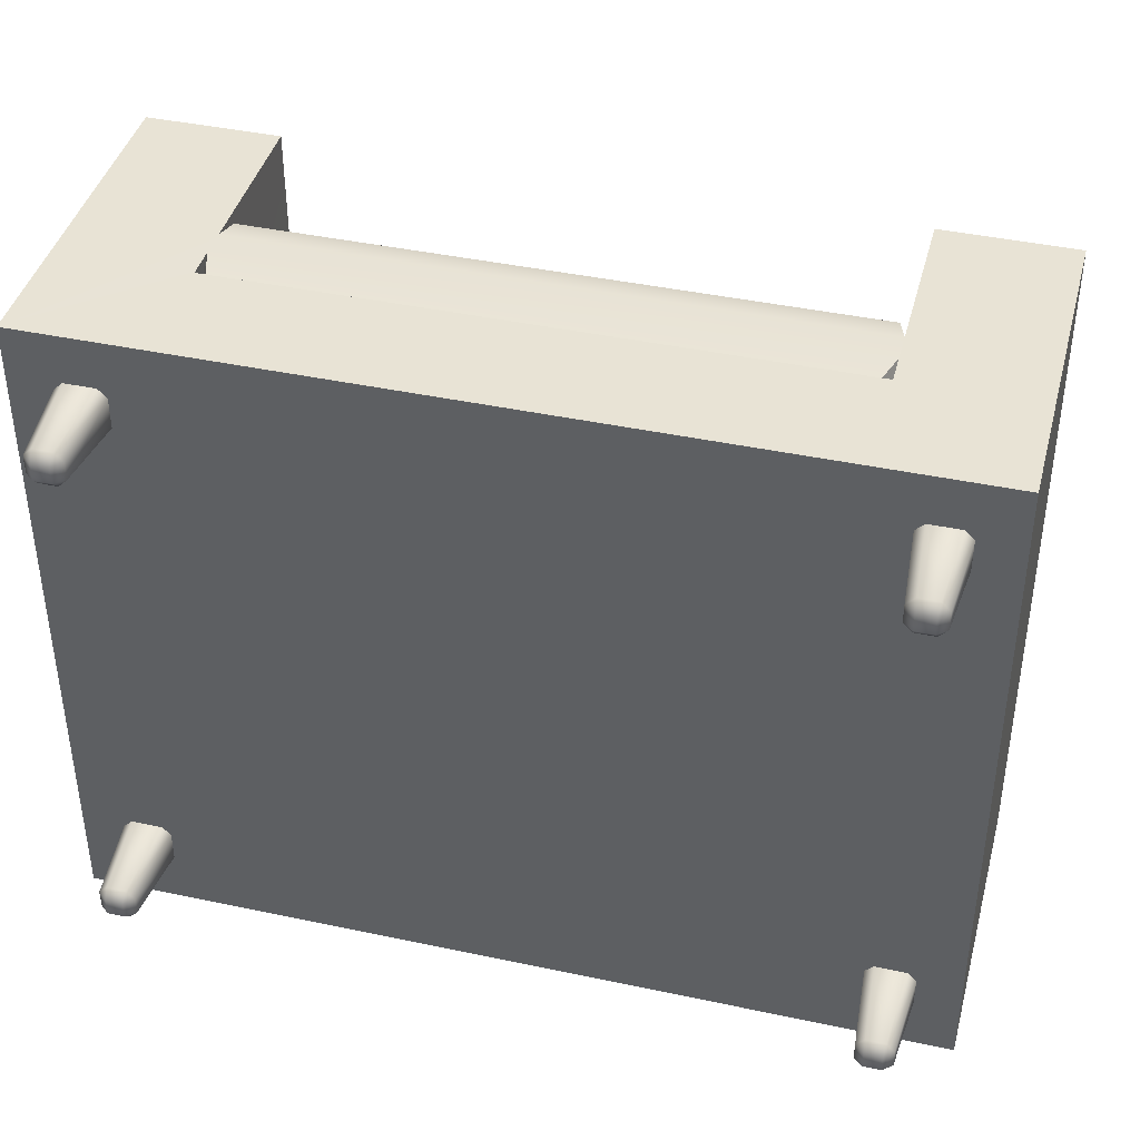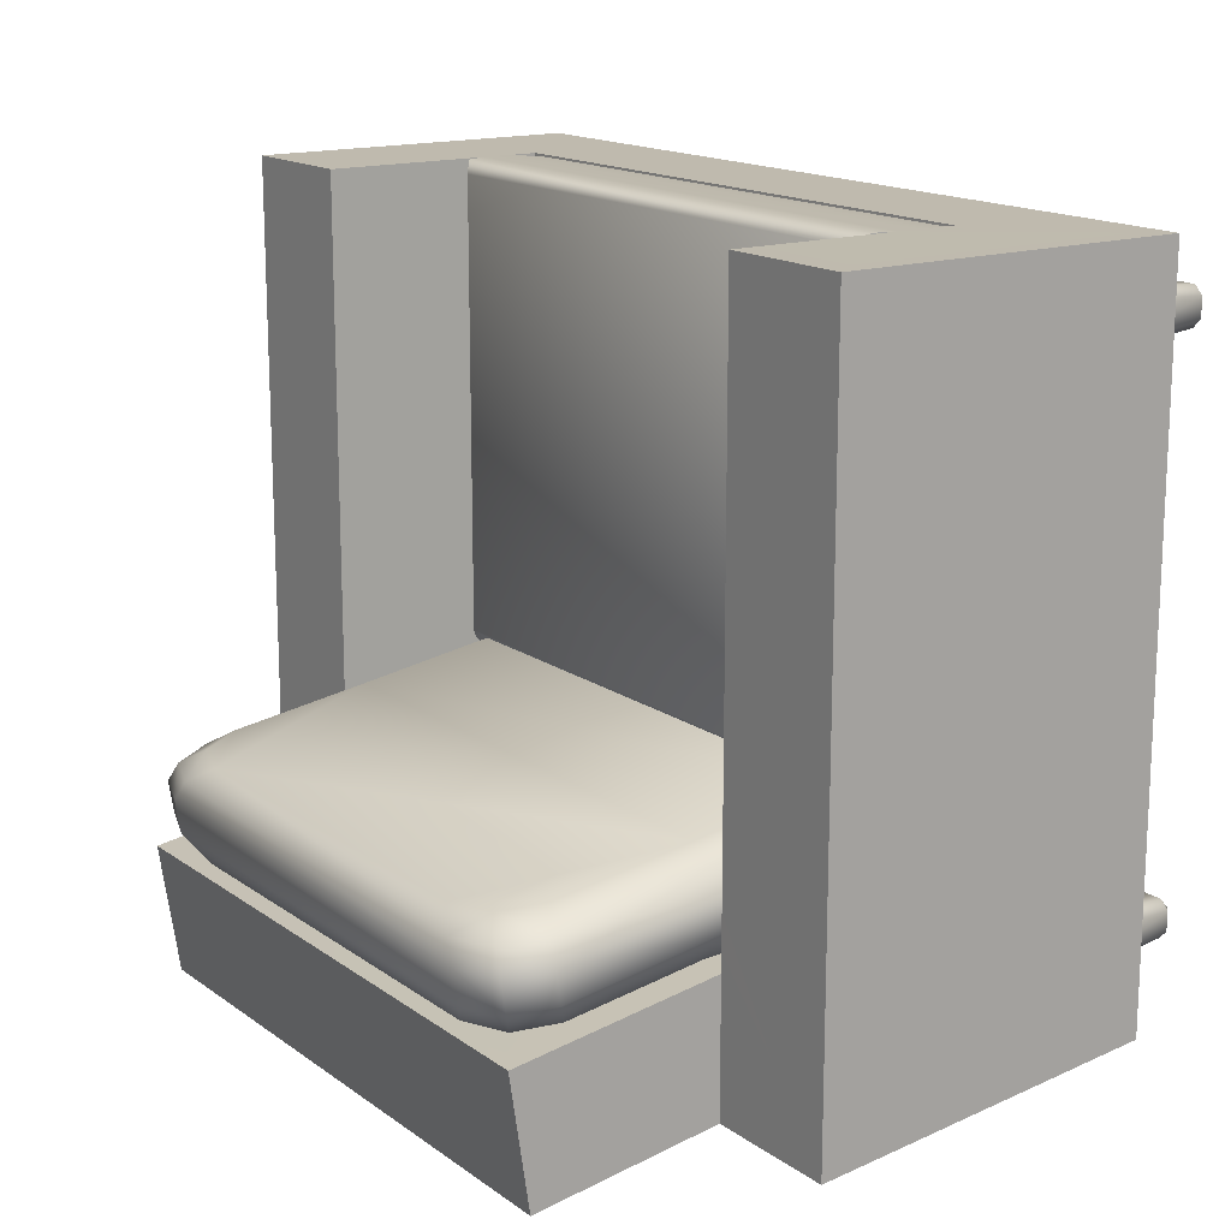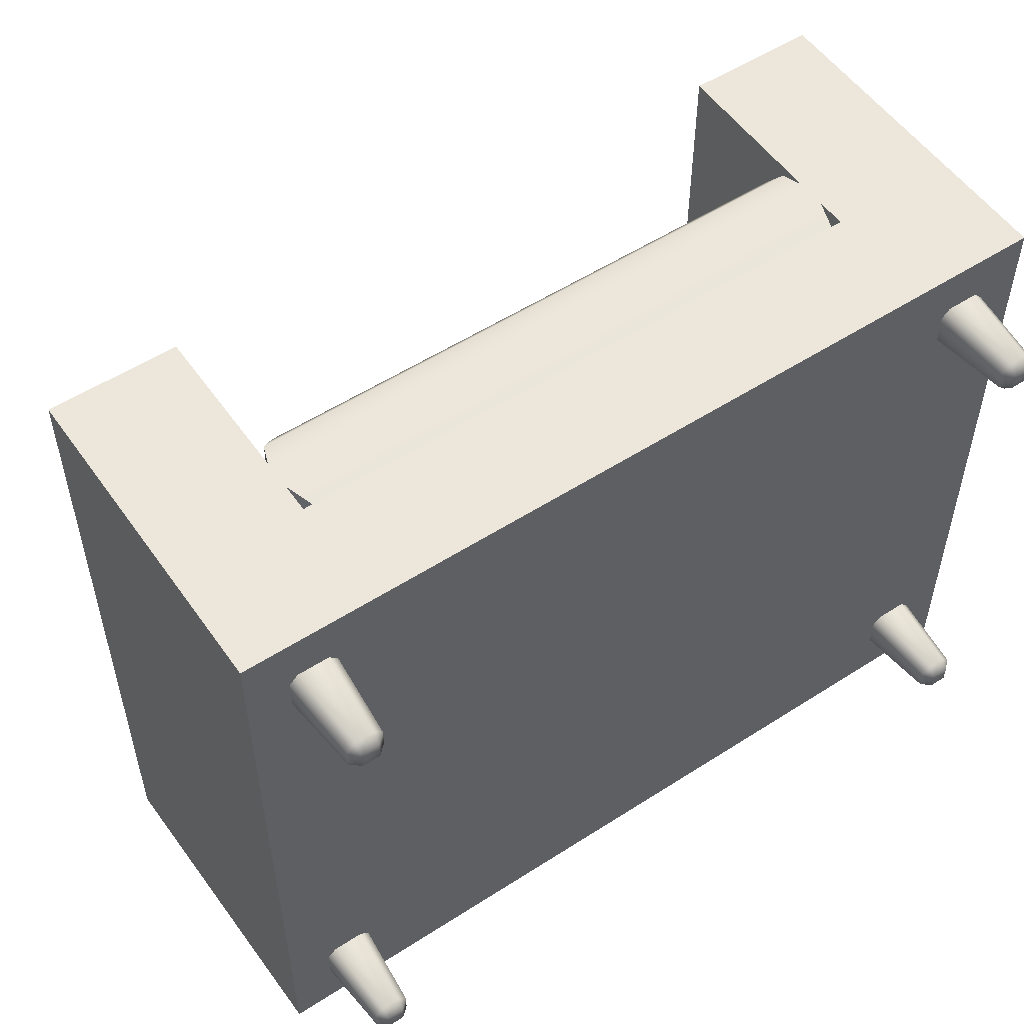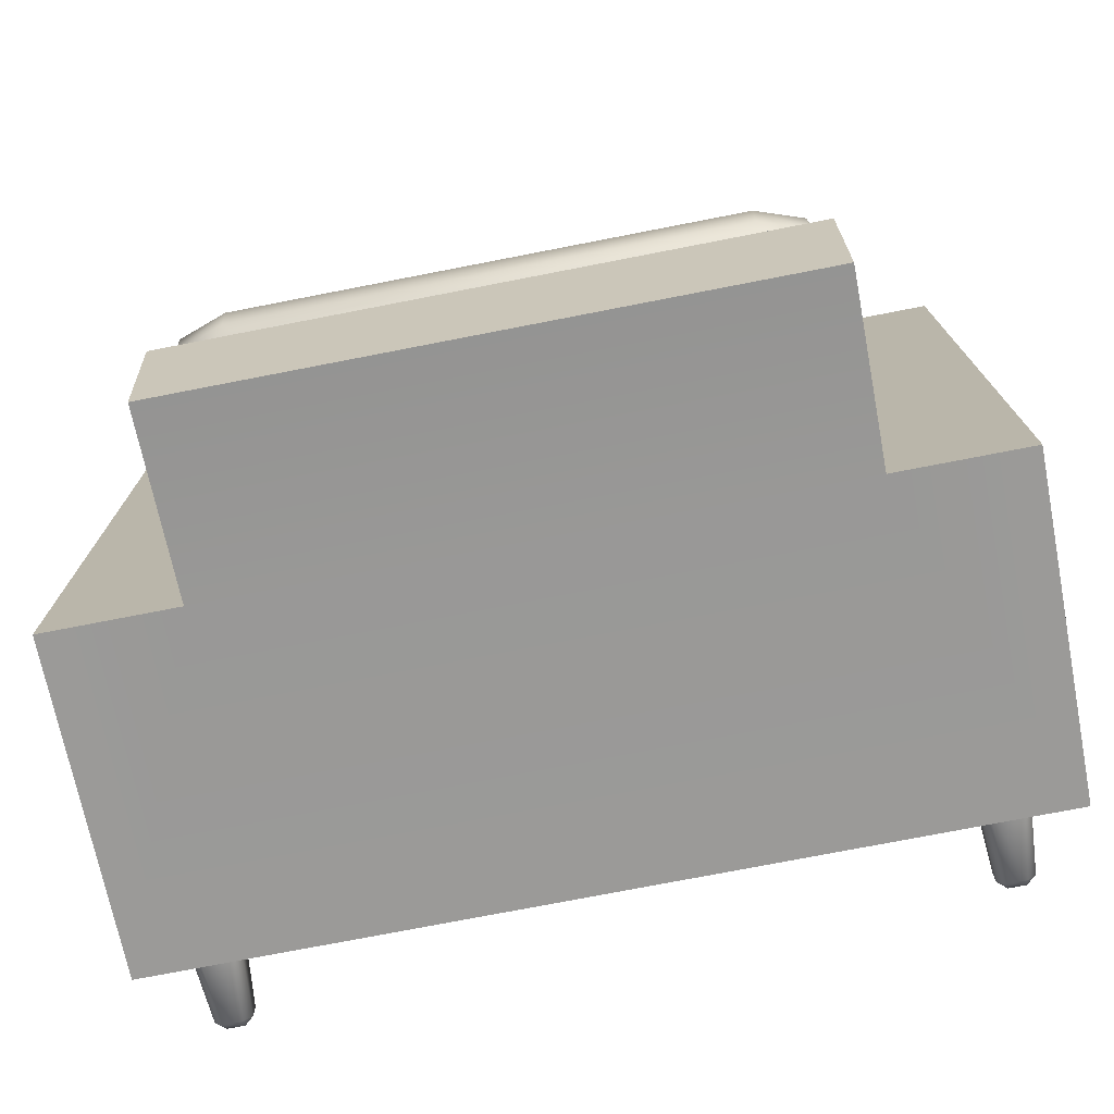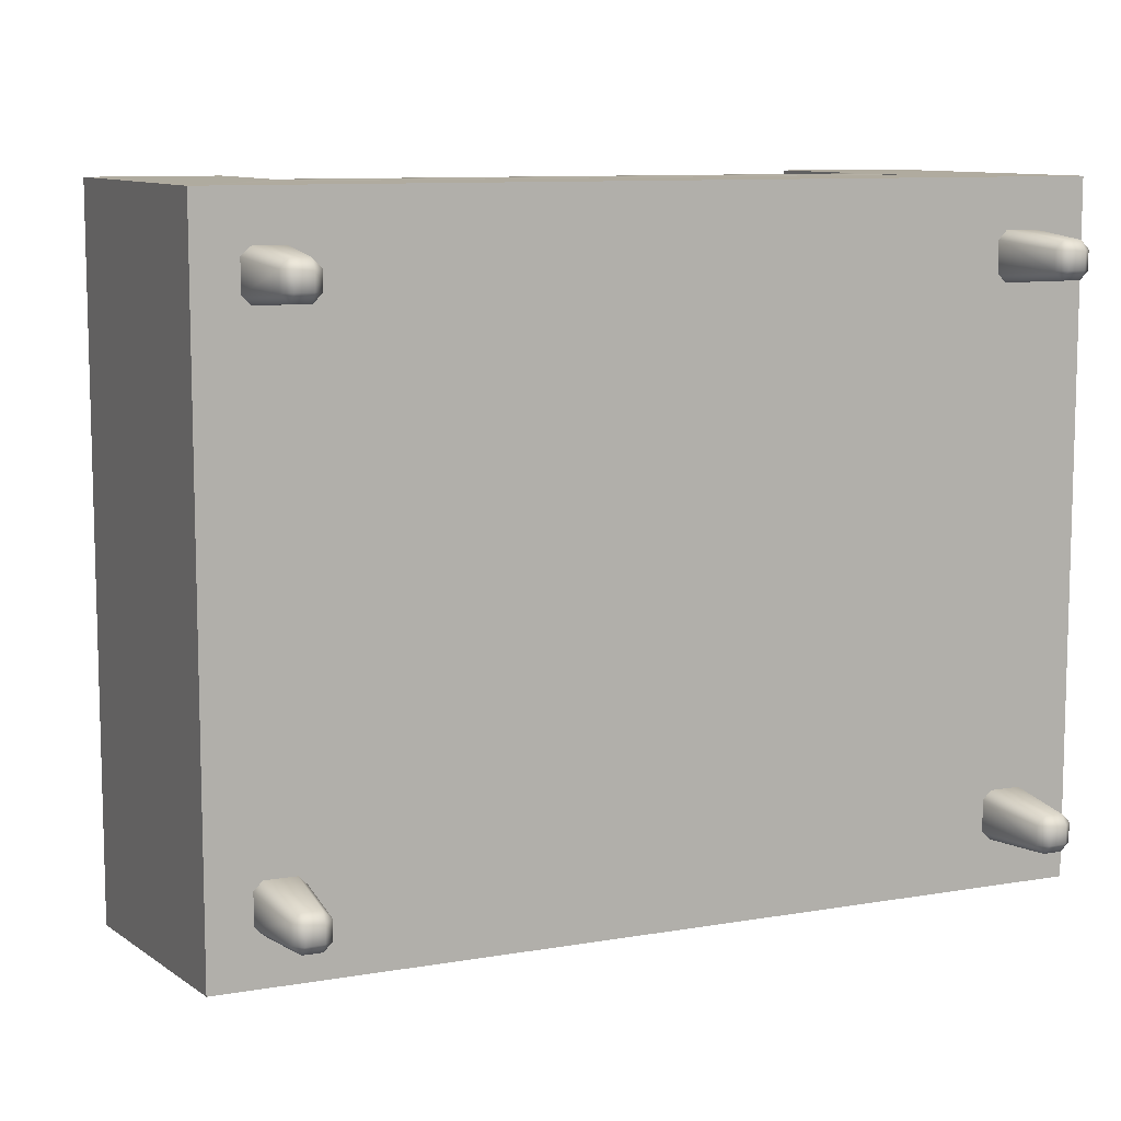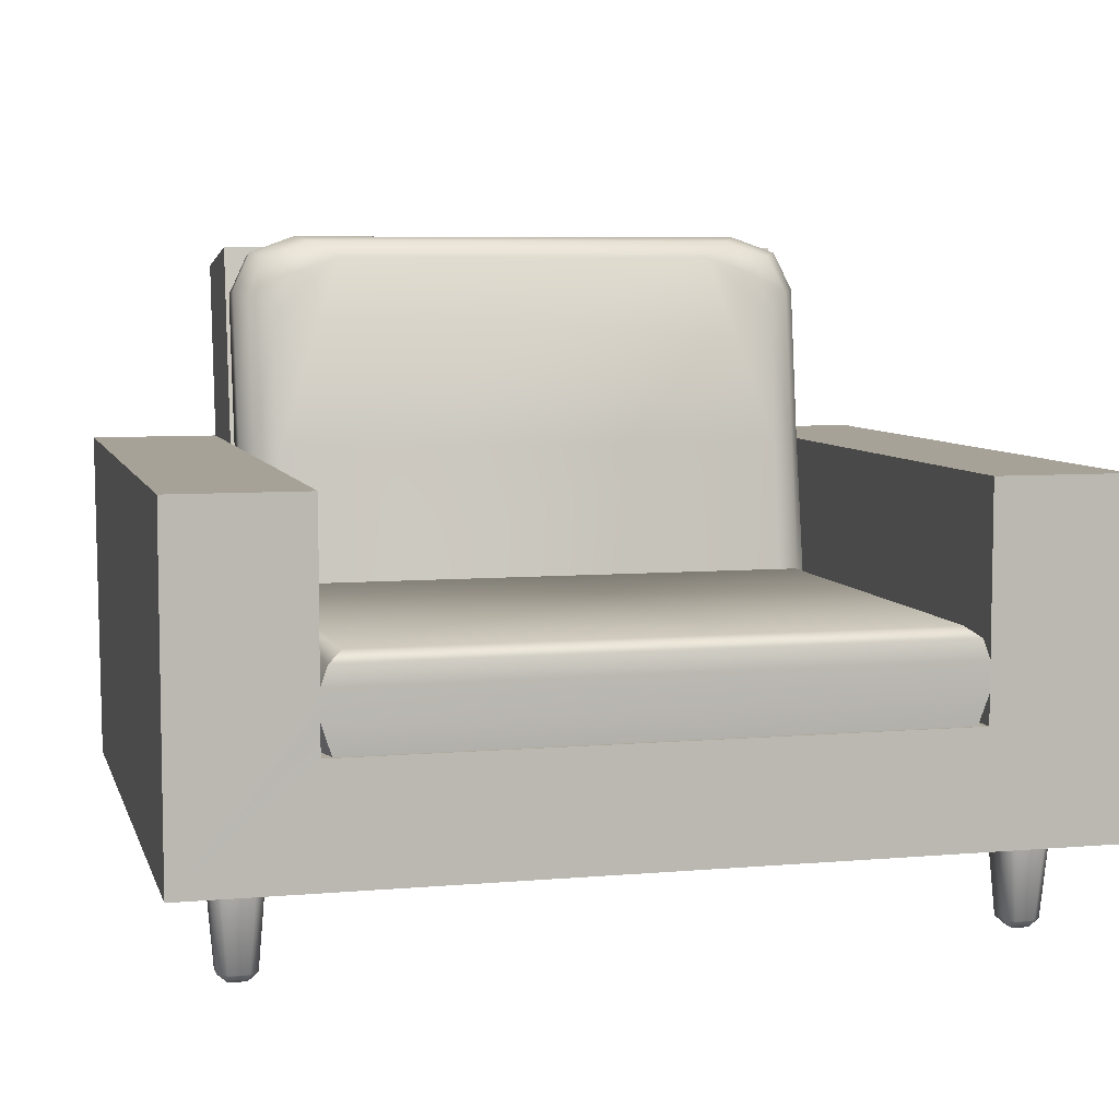
<metadata>
{"format":"obj","ext":"obj","renderer":"f3d","projection":"perspective","resolution":1024,"background":"white","views":[{"elev":41.3,"azim":14.5,"up":"+Z"},{"elev":15.8,"azim":-125.0,"up":"+Z"},{"elev":54.0,"azim":-34.4,"up":"+Z"},{"elev":-75.2,"azim":-169.0,"up":"+Z"},{"elev":9.7,"azim":-24.2,"up":"+Z"},{"elev":6.6,"azim":-14.4,"up":"+Y"}]}
</metadata>
<code>
o sessel_Plane.012
v 0.4804 0.1 0.3773
v 0.3341 0.1 0.3773
v 0.3229 0.2277 0.3748
v 0.4804 0.1 -0.3773
v 0.4804 0.4763 -0.4166
v 0.4804 0.4763 0.3773
v 0.3341 0.4763 0.3773
v 0.3341 0.4763 -0.4166
v 0.3341 0.4763 -0.2703
v 0.3341 0.6815 -0.4474
v 0.3341 0.7029 -0.3043
v 0.3341 0.2274 0.3773
v 0.3337 0.2274 0.3268
v 0.335 0.2887 -0.1655
v 0.3341 0.2609 0.3773
v 0.3341 0.2941 0.3773
v 0.3264 0.3155 0.377
v 0.3106 0.3274 0.3641
v 0.3264 0.3155 -0.1409
v 0.3106 0.3274 -0.128
v 0.3341 0.4763 -0.2327
v 0.3341 0.4763 -0.1951
v 0.32 0.4763 -0.1734
v 0.2915 0.4762 -0.1575
v 0.31 0.4763 -0.2642
v 0.2854 0.4763 -0.2703
v 0.3098 0.4253 -0.2617
v 0.2915 0.3226 -0.1333
v 0.32 0.3099 -0.1471
v 0.32 0.2941 -0.1447
v 0.2634 0.7091 -0.2677
v 0.3348 0.6482 -0.2586
v 0.314 0.6913 -0.265
v 0.2637 0.7147 -0.231
v 0.3348 0.6538 -0.2219
v 0.3141 0.6969 -0.2283
v 0.2915 0.6297 -0.1807
v 0.2191 0.6912 -0.1899
v 0.2703 0.6732 -0.1872
v 0.32 0.6484 -0.1993
v 0.2482 0.7097 -0.2086
v 0.299 0.6917 -0.2058
v 0.31 0.6296 -0.2872
v 0.2371 0.6904 -0.2963
v 0.2887 0.6726 -0.2937
v 0.2105 0.6783 -0.3005
v 0.2854 0.6174 -0.2914
v 0.2634 0.6605 -0.2978
v -0.4804 0.1 0.3773
v -0.3341 0.1 0.3773
v -0.4804 0.1 -0.3773
v -0.4804 0.4763 0.3773
v -0.3341 0.4763 0.3773
v -0.3341 0.4763 -0.4166
v -0.4804 0.4763 -0.4166
v -0.3341 0.4763 -0.2703
v -0.3341 0.6815 -0.4474
v -0.3341 0.7029 -0.3043
v -0.3337 0.2274 0.3268
v -0.335 0.2887 -0.1655
v -0.3341 0.2941 0.3773
v -0.3106 0.3274 0.3641
v -0.3264 0.3155 -0.1409
v -0.3106 0.3274 -0.128
v -0.3341 0.4763 -0.2327
v -0.3341 0.4763 -0.1951
v -0.32 0.4763 -0.1734
v -0.2915 0.4762 -0.1575
v -0.31 0.4763 -0.2642
v -0.2854 0.4763 -0.2703
v -0.3341 0.2274 0.3773
v -0.3229 0.2277 0.3748
v -0.3341 0.2609 0.3773
v -0.3264 0.3155 0.377
v -0.3098 0.4253 -0.2617
v -0.32 0.3099 -0.1471
v -0.2915 0.3226 -0.1333
v -0.32 0.2941 -0.1447
v -0.2634 0.7091 -0.2677
v -0.3348 0.6482 -0.2586
v -0.314 0.6913 -0.265
v -0.2637 0.7147 -0.231
v -0.3348 0.6538 -0.2219
v -0.3141 0.6969 -0.2283
v -0.2915 0.6297 -0.1807
v -0.2191 0.6912 -0.1899
v -0.2703 0.6732 -0.1872
v -0.32 0.6484 -0.1993
v -0.2482 0.7097 -0.2086
v -0.299 0.6917 -0.2058
v -0.31 0.6296 -0.2872
v -0.2371 0.6904 -0.2963
v -0.2887 0.6726 -0.2937
v -0.2105 0.6783 -0.3005
v -0.2854 0.6174 -0.2914
v -0.2634 0.6605 -0.2978
v 0.4152 0.000176 0.2863
v 0.4161 0.009669 0.2758
v 0.4257 0.009669 0.2854
v 0.4325 0.1 0.2785
v 0.4229 0.1 0.2689
v 0.4152 0.000176 0.3057
v 0.4257 0.009669 0.3066
v 0.4161 0.009669 0.3162
v 0.4229 0.1 0.323
v 0.4325 0.1 0.3134
v 0.3958 0.000176 0.2863
v 0.3853 0.009669 0.2854
v 0.3949 0.009669 0.2758
v 0.388 0.1 0.2689
v 0.3785 0.1 0.2785
v 0.3958 0.000176 0.3057
v 0.3949 0.009669 0.3162
v 0.3853 0.009669 0.3066
v 0.3785 0.1 0.3134
v 0.388 0.1 0.323
v 0.4152 0.000176 -0.3077
v 0.4161 0.009669 -0.3182
v 0.4257 0.009669 -0.3086
v 0.4325 0.1 -0.3154
v 0.4229 0.1 -0.325
v 0.4152 0.000176 -0.2883
v 0.4257 0.009669 -0.2874
v 0.4161 0.009669 -0.2778
v 0.4229 0.1 -0.271
v 0.4325 0.1 -0.2806
v 0.3958 0.000176 -0.3077
v 0.3853 0.009669 -0.3086
v 0.3949 0.009669 -0.3182
v 0.388 0.1 -0.325
v 0.3785 0.1 -0.3154
v 0.3958 0.000176 -0.2883
v 0.3949 0.009669 -0.2778
v 0.3853 0.009669 -0.2874
v 0.3785 0.1 -0.2806
v 0.388 0.1 -0.271
v -0.4152 0.000176 0.2863
v -0.4161 0.009669 0.2758
v -0.4257 0.009669 0.2854
v -0.4325 0.1 0.2785
v -0.4229 0.1 0.2689
v -0.4152 0.000176 0.3057
v -0.4257 0.009669 0.3066
v -0.4161 0.009669 0.3162
v -0.4229 0.1 0.323
v -0.4325 0.1 0.3134
v -0.3958 0.000176 0.2863
v -0.3853 0.009669 0.2854
v -0.3949 0.009669 0.2758
v -0.388 0.1 0.2689
v -0.3785 0.1 0.2785
v -0.3958 0.000176 0.3057
v -0.3949 0.009669 0.3162
v -0.3853 0.009669 0.3066
v -0.3785 0.1 0.3134
v -0.388 0.1 0.323
v -0.4152 0.000176 -0.3077
v -0.4161 0.009669 -0.3182
v -0.4257 0.009669 -0.3086
v -0.4325 0.1 -0.3154
v -0.4229 0.1 -0.325
v -0.4152 0.000176 -0.2883
v -0.4257 0.009669 -0.2874
v -0.4161 0.009669 -0.2778
v -0.4229 0.1 -0.271
v -0.4325 0.1 -0.2806
v -0.3958 0.000176 -0.3077
v -0.3853 0.009669 -0.3086
v -0.3949 0.009669 -0.3182
v -0.388 0.1 -0.325
v -0.3785 0.1 -0.3154
v -0.3958 0.000176 -0.2883
v -0.3949 0.009669 -0.2778
v -0.3853 0.009669 -0.2874
v -0.3785 0.1 -0.2806
v -0.388 0.1 -0.271
f 51 170 161
f 130 171 170
f 4 170 51
f 130 131 171
f 4 130 170
f 2 1 12
f 16 74 61
f 2 71 50
f 4 6 1
f 4 126 120
f 126 101 125
f 16 15 1
f 6 5 7
f 8 11 9
f 5 8 9
f 4 8 5
f 57 11 10
f 38 89 86
f 72 12 3
f 13 3 12
f 16 19 17
f 64 18 20
f 3 13 15
f 3 73 72
f 15 61 73
f 17 62 74
f 18 19 20
f 82 41 34
f 22 29 14
f 37 23 40
f 21 35 22
f 79 34 31
f 22 40 23
f 21 27 25
f 22 7 5
f 29 20 19
f 94 44 46
f 37 39 38
f 27 26 25
f 9 47 26
f 47 25 26
f 11 94 46
f 27 9 26
f 92 31 44
f 28 23 24
f 77 20 28
f 14 29 19
f 29 14 30
f 12 15 13
f 16 7 14
f 22 5 21
f 5 9 21
f 27 21 9
f 7 22 14
f 46 48 11
f 48 47 11
f 31 45 44
f 45 32 43
f 34 33 31
f 33 35 32
f 40 39 37
f 39 41 38
f 34 42 36
f 42 35 36
f 44 48 46
f 45 47 48
f 43 21 25
f 24 37 38
f 50 71 49
f 121 4 120
f 121 130 4
f 52 51 49
f 61 52 49
f 52 53 55
f 54 58 57
f 55 56 54
f 51 55 54
f 59 71 72
f 61 63 60
f 72 73 59
f 63 62 64
f 76 66 60
f 85 67 68
f 65 83 80
f 66 88 83
f 65 69 75
f 66 55 53
f 64 76 63
f 85 86 87
f 75 69 70
f 56 95 58
f 69 95 70
f 75 70 56
f 67 77 68
f 60 63 76
f 76 78 60
f 71 59 73
f 61 60 53
f 66 65 55
f 55 65 56
f 75 56 65
f 53 60 66
f 94 58 96
f 96 58 95
f 93 79 92
f 93 80 81
f 81 82 79
f 81 83 84
f 87 88 85
f 87 89 90
f 82 90 89
f 83 90 84
f 96 92 94
f 95 93 96
f 65 91 69
f 68 86 85
f 38 68 24
f 24 77 28
f 8 57 10
f 54 4 51
f 110 98 109
f 115 108 114
f 99 106 103
f 104 116 113
f 97 98 99
f 102 103 104
f 107 108 109
f 112 113 114
f 97 103 102
f 101 99 98
f 104 106 105
f 102 113 112
f 114 116 115
f 112 108 107
f 109 111 110
f 107 98 97
f 112 97 102
f 130 118 129
f 135 128 134
f 51 160 166
f 119 126 123
f 124 136 133
f 117 118 119
f 122 123 124
f 127 128 129
f 132 133 134
f 122 119 123
f 121 119 118
f 124 126 125
f 122 133 132
f 134 136 135
f 132 128 127
f 130 128 131
f 127 118 117
f 132 117 122
f 138 150 149
f 148 155 154
f 161 160 51
f 143 140 139
f 153 145 144
f 137 139 138
f 142 144 143
f 147 149 148
f 152 154 153
f 143 137 142
f 139 141 138
f 146 144 145
f 153 142 152
f 156 154 155
f 148 152 147
f 150 148 149
f 138 147 137
f 137 152 142
f 158 170 169
f 174 171 175
f 163 160 159
f 173 165 164
f 157 159 158
f 162 164 163
f 167 169 168
f 172 174 173
f 162 159 157
f 158 160 161
f 166 164 165
f 173 162 172
f 176 174 175
f 168 172 167
f 171 169 170
f 158 167 157
f 157 172 162
f 146 49 140
f 145 49 146
f 145 50 49
f 156 155 50
f 155 111 115
f 2 115 116
f 165 150 141
f 2 105 1
f 105 106 1
f 106 100 1
f 110 125 101
f 175 131 135
f 155 2 50
f 141 166 165
f 4 100 126
f 51 140 49
f 135 176 175
f 111 150 110
f 110 176 136
f 16 17 74
f 2 12 71
f 4 5 6
f 126 100 101
f 15 12 1
f 1 6 16
f 6 7 16
f 8 10 11
f 57 58 11
f 38 41 89
f 72 71 12
f 16 14 19
f 64 62 18
f 3 15 73
f 15 16 61
f 17 18 62
f 18 17 19
f 82 89 41
f 22 23 29
f 37 24 23
f 21 32 35
f 79 82 34
f 22 35 40
f 29 28 20
f 94 92 44
f 9 11 47
f 47 43 25
f 11 58 94
f 92 79 31
f 28 29 23
f 77 64 20
f 31 33 45
f 45 33 32
f 34 36 33
f 33 36 35
f 40 42 39
f 39 42 41
f 34 41 42
f 42 40 35
f 44 45 48
f 45 43 47
f 43 32 21
f 52 55 51
f 49 71 73
f 61 53 52
f 49 73 61
f 54 56 58
f 61 74 63
f 63 74 62
f 76 67 66
f 85 88 67
f 65 66 83
f 66 67 88
f 64 77 76
f 56 70 95
f 69 91 95
f 67 76 77
f 93 81 79
f 93 91 80
f 81 84 82
f 81 80 83
f 87 90 88
f 87 86 89
f 82 84 90
f 83 88 90
f 96 93 92
f 95 91 93
f 65 80 91
f 38 86 68
f 24 68 77
f 8 54 57
f 54 8 4
f 110 101 98
f 115 111 108
f 99 100 106
f 104 105 116
f 97 99 103
f 101 100 99
f 104 103 106
f 102 104 113
f 114 113 116
f 112 114 108
f 109 108 111
f 107 109 98
f 112 107 97
f 130 121 118
f 135 131 128
f 119 120 126
f 124 125 136
f 122 117 119
f 121 120 119
f 124 123 126
f 122 124 133
f 134 133 136
f 132 134 128
f 130 129 128
f 127 129 118
f 132 127 117
f 138 141 150
f 148 151 155
f 143 146 140
f 153 156 145
f 143 139 137
f 139 140 141
f 146 143 144
f 153 144 142
f 156 153 154
f 148 154 152
f 150 151 148
f 138 149 147
f 137 147 152
f 158 161 170
f 174 168 171
f 163 166 160
f 173 176 165
f 162 163 159
f 158 159 160
f 166 163 164
f 173 164 162
f 176 173 174
f 168 174 172
f 171 168 169
f 158 169 167
f 157 167 172
f 145 156 50
f 155 151 111
f 165 176 150
f 2 116 105
f 110 136 125
f 175 171 131
f 155 115 2
f 141 140 166
f 4 1 100
f 51 166 140
f 135 136 176
f 111 151 150
f 110 150 176

</code>
